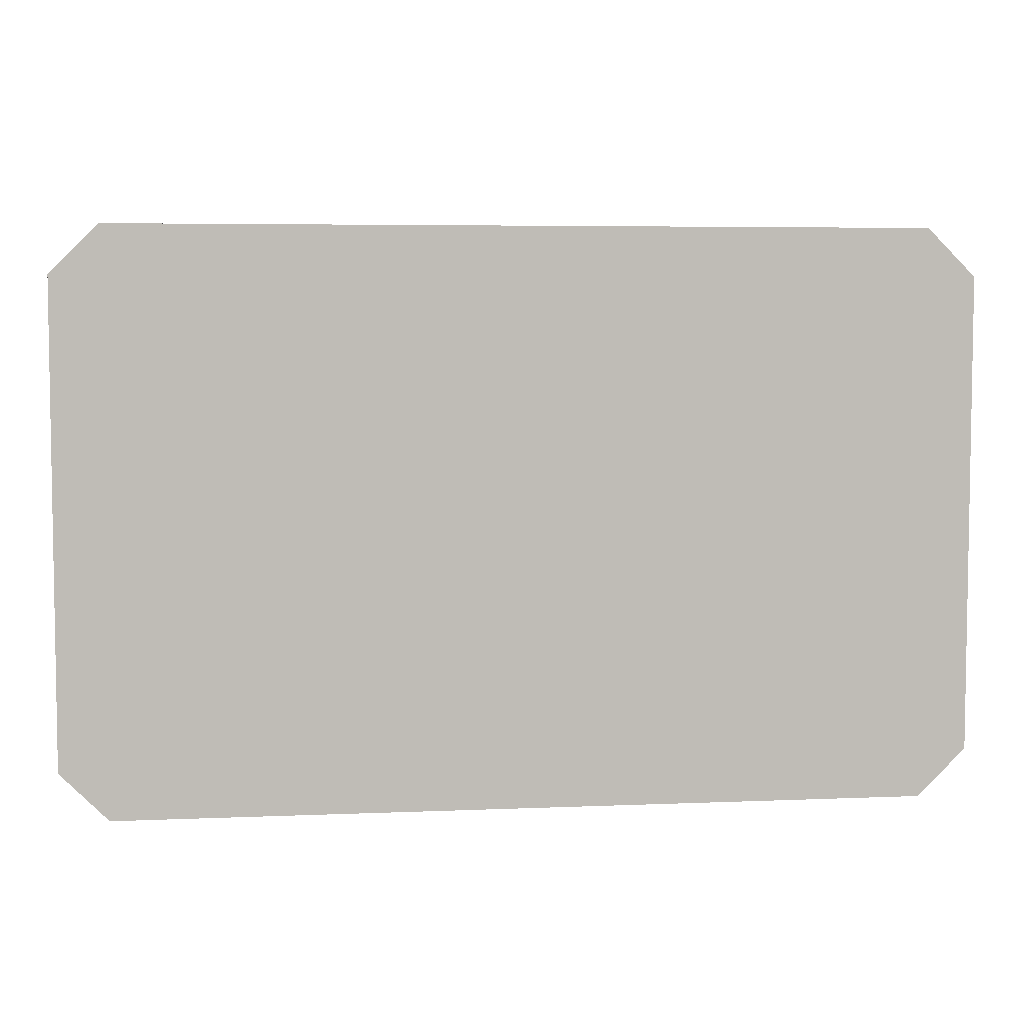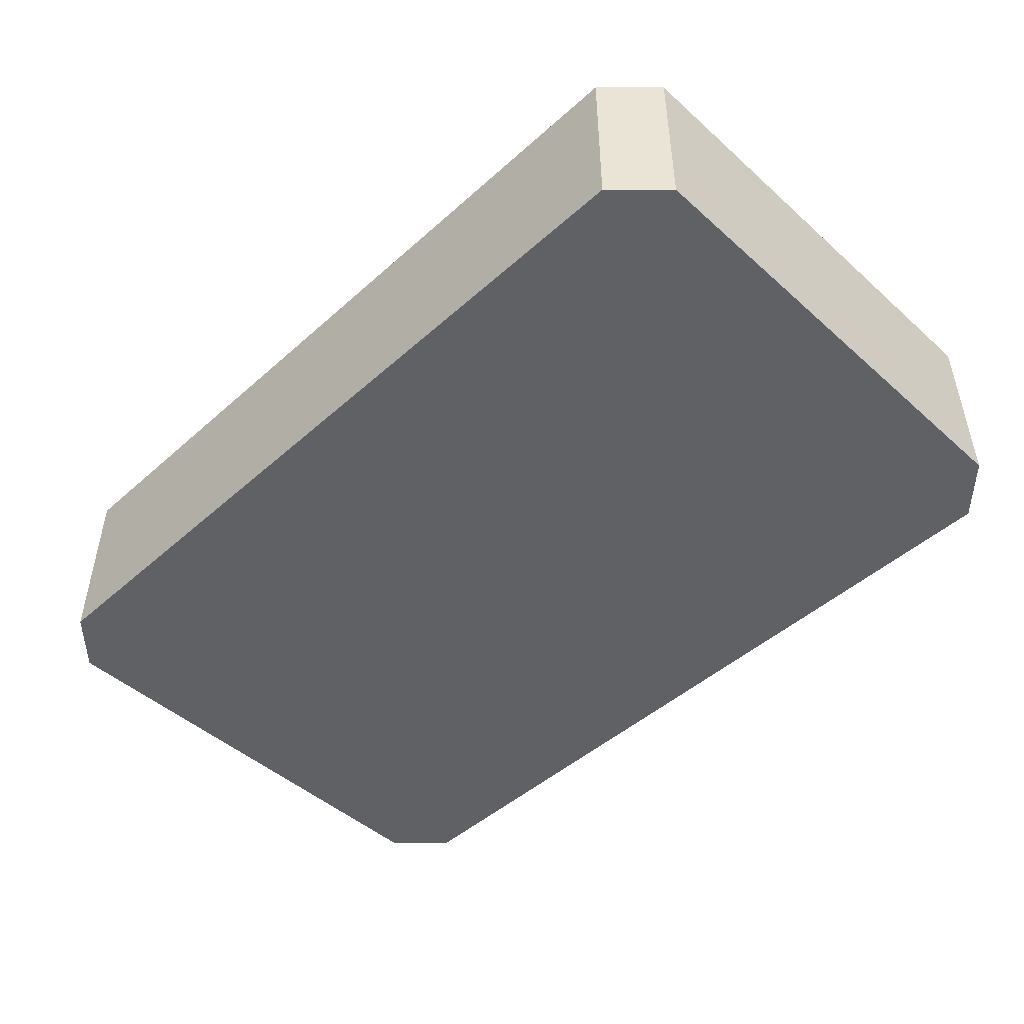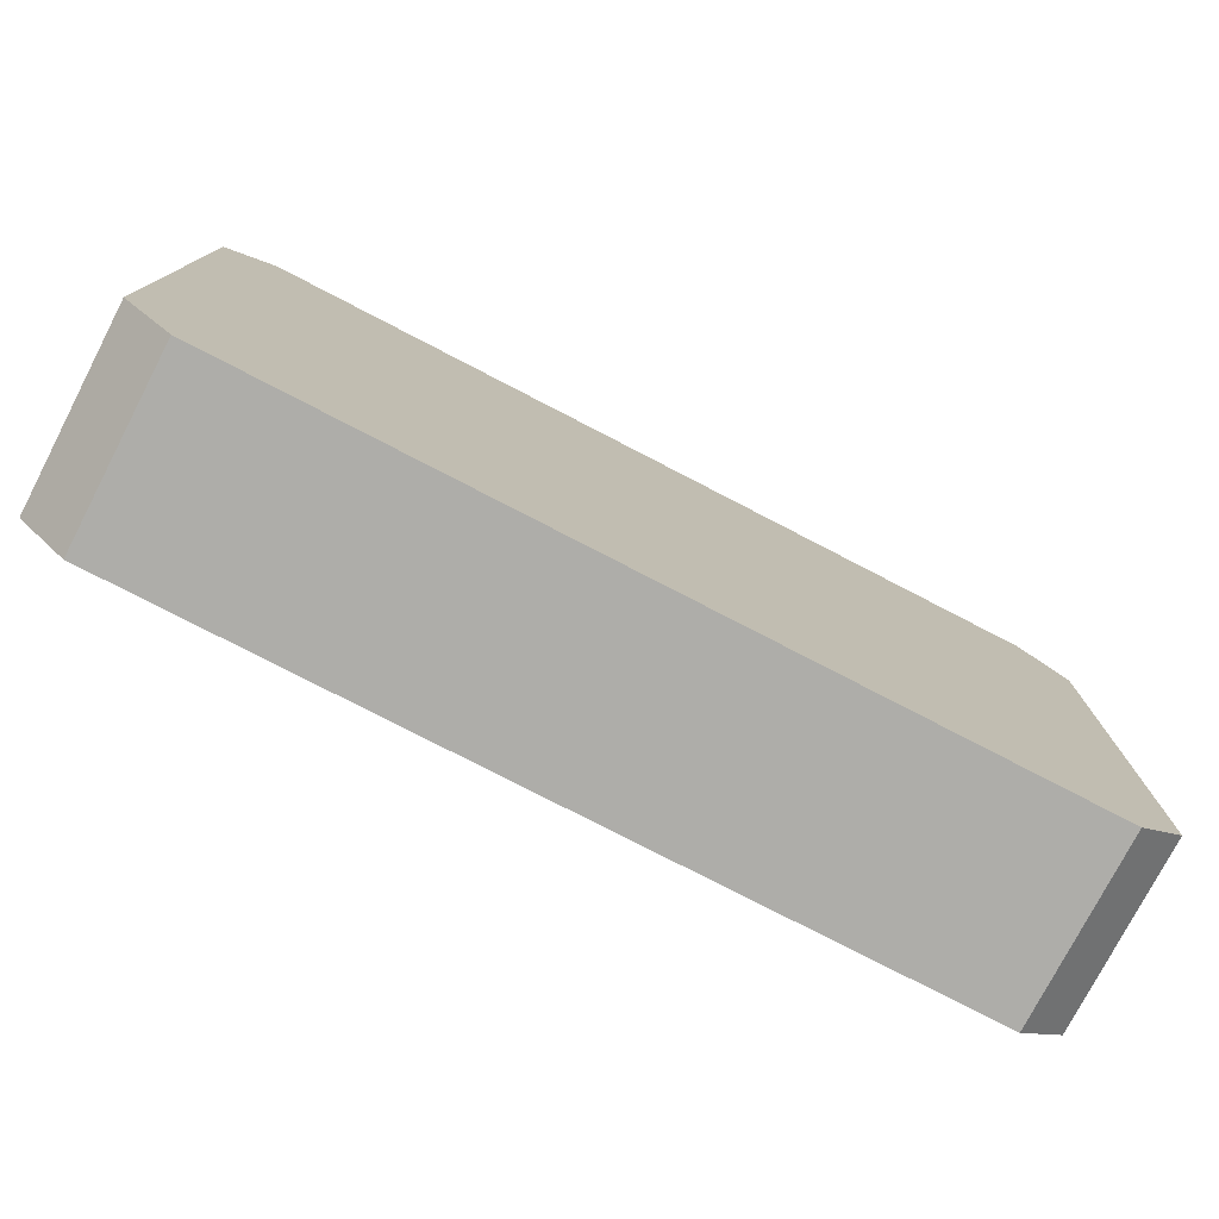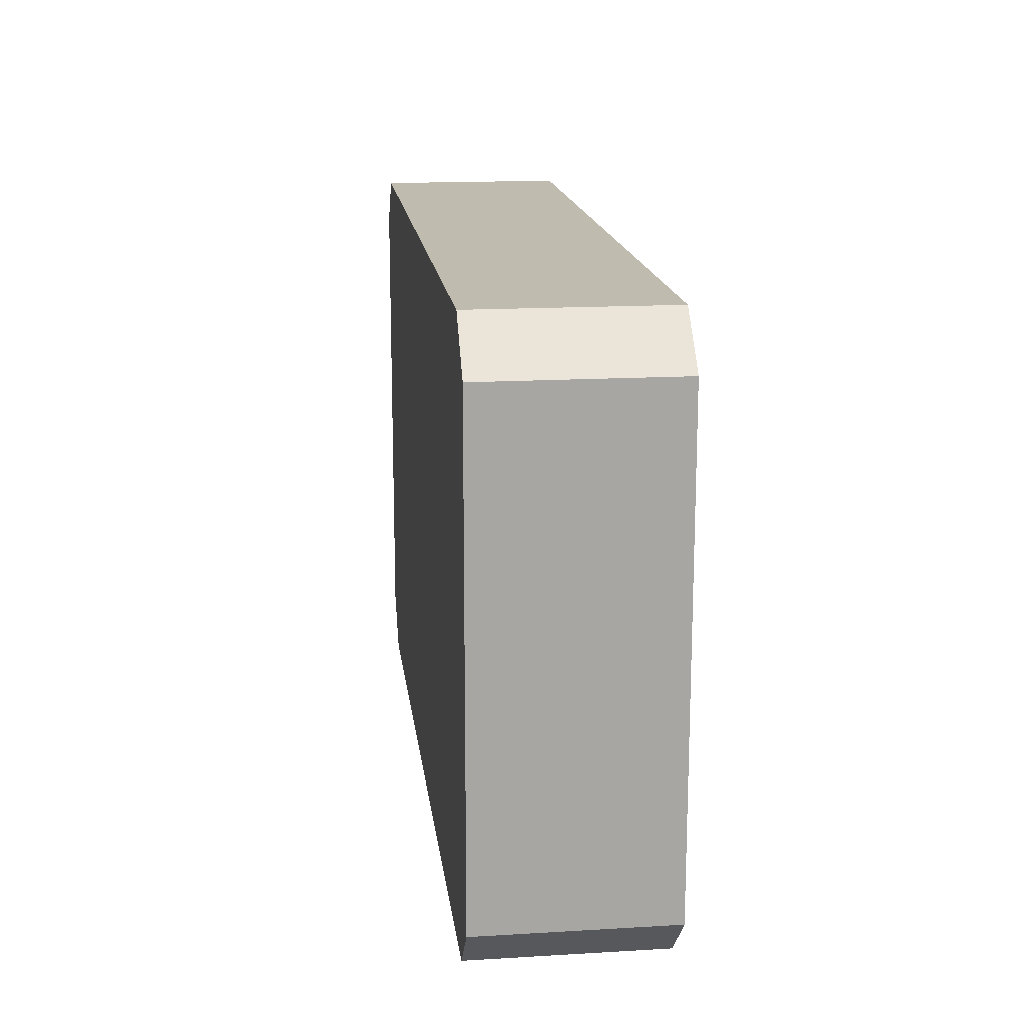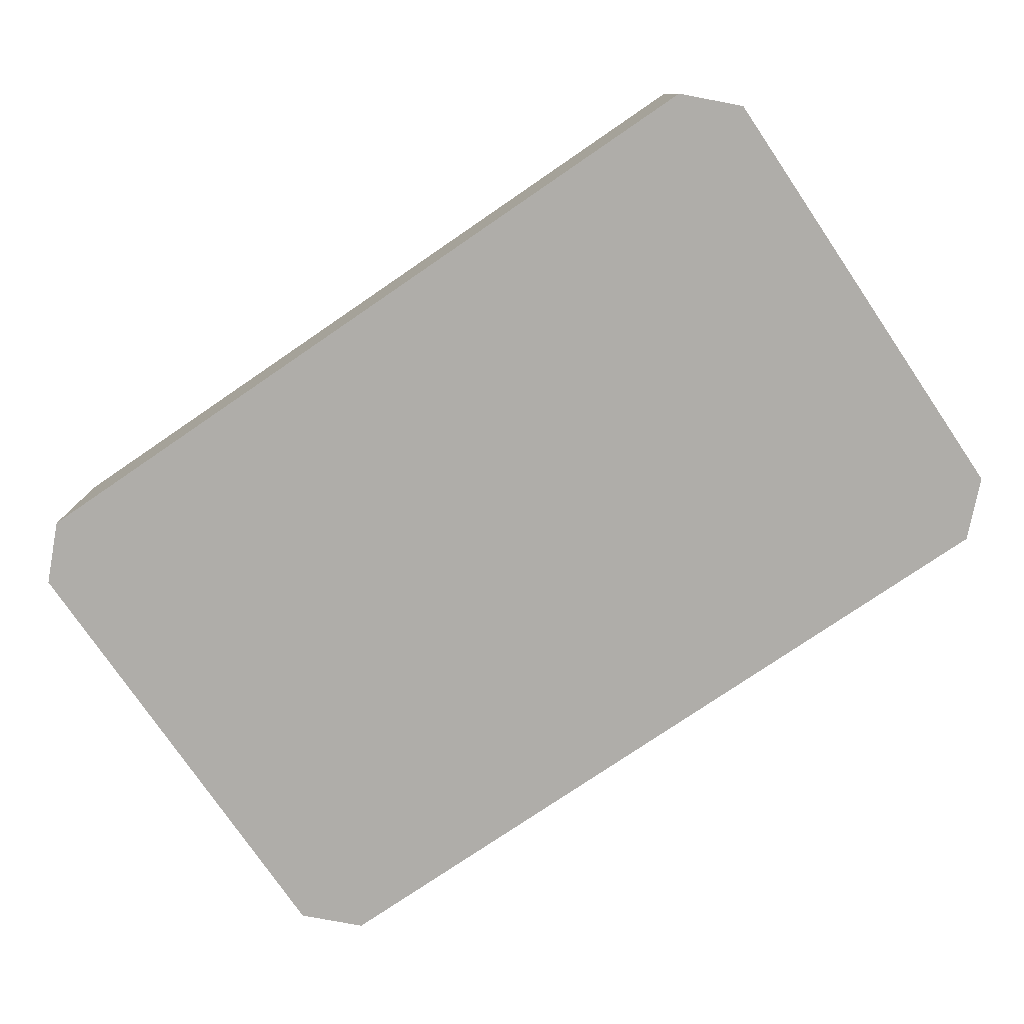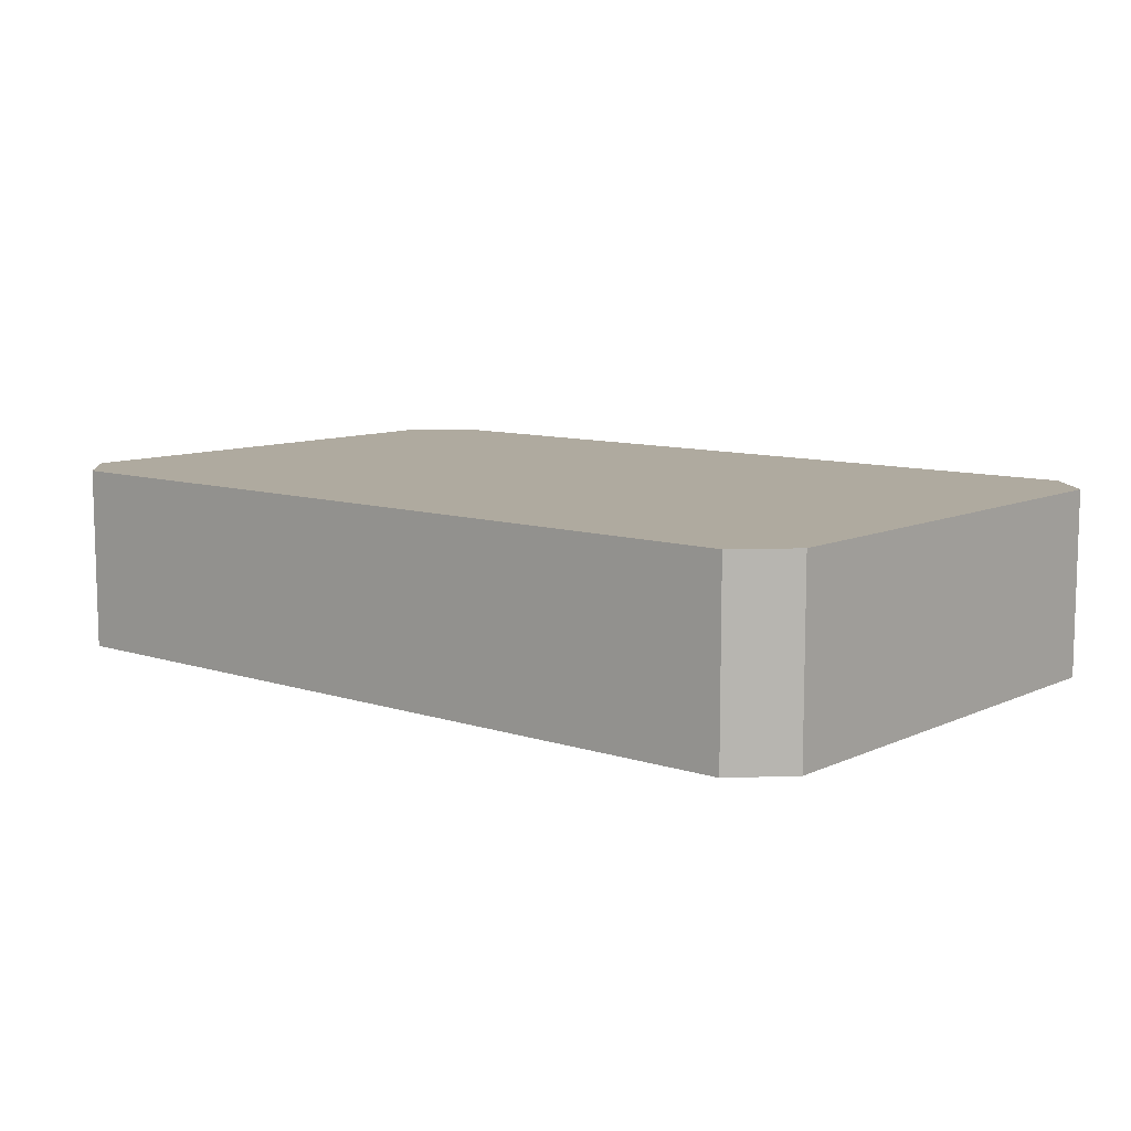
<metadata>
{"format":"obj","ext":"obj","renderer":"f3d","projection":"perspective","resolution":1024,"background":"white","views":[{"elev":5.4,"azim":-7.5,"up":"+Z"},{"elev":-47.5,"azim":-135.0,"up":"+Y"},{"elev":-77.1,"azim":152.6,"up":"+Z"},{"elev":16.2,"azim":83.1,"up":"+Z"},{"elev":-77.2,"azim":-145.7,"up":"+Y"},{"elev":9.5,"azim":-139.8,"up":"+Y"}]}
</metadata>
<code>
o mesh22/mesh22-geometry#mesh22-geometry
v 0.5308 -0.1462 0.09668
v 0.5308 -0.1639 0.05136
v 0.5308 -0.1462 0.05136
v 0.5308 -0.1639 0.09668
v 0.5262 -0.1639 0.0468
v 0.5262 -0.1462 0.0468
v 0.5262 -0.1639 0.1012
v 0.5262 -0.1462 0.1012
v 0.4494 -0.1462 0.0468
v 0.4494 -0.1639 0.0468
v 0.4494 -0.1639 0.1012
v 0.4494 -0.1462 0.1012
v 0.4448 -0.1639 0.05136
v 0.4448 -0.1462 0.05136
v 0.4448 -0.1462 0.09668
v 0.4448 -0.1639 0.09668
f 1 2 3
f 2 1 4
f 3 2 1
f 4 1 2
f 5 3 2
f 2 3 5
f 6 1 3
f 3 1 6
f 1 7 4
f 4 7 1
f 7 2 4
f 4 2 7
f 3 5 6
f 6 5 3
f 2 7 5
f 5 7 2
f 1 6 8
f 8 6 1
f 7 1 8
f 8 1 7
f 5 9 6
f 6 9 5
f 5 7 10
f 10 7 5
f 8 6 9
f 9 6 8
f 8 11 7
f 7 11 8
f 9 5 10
f 10 5 9
f 10 7 11
f 11 7 10
f 8 9 12
f 12 9 8
f 11 8 12
f 12 8 11
f 13 9 10
f 10 9 13
f 10 11 13
f 13 11 10
f 12 9 14
f 14 9 12
f 15 11 12
f 12 11 15
f 9 13 14
f 14 13 9
f 13 11 16
f 16 11 13
f 12 14 15
f 15 14 12
f 11 15 16
f 16 15 11
f 16 14 13
f 13 14 16
f 14 16 15
f 15 16 14

</code>
